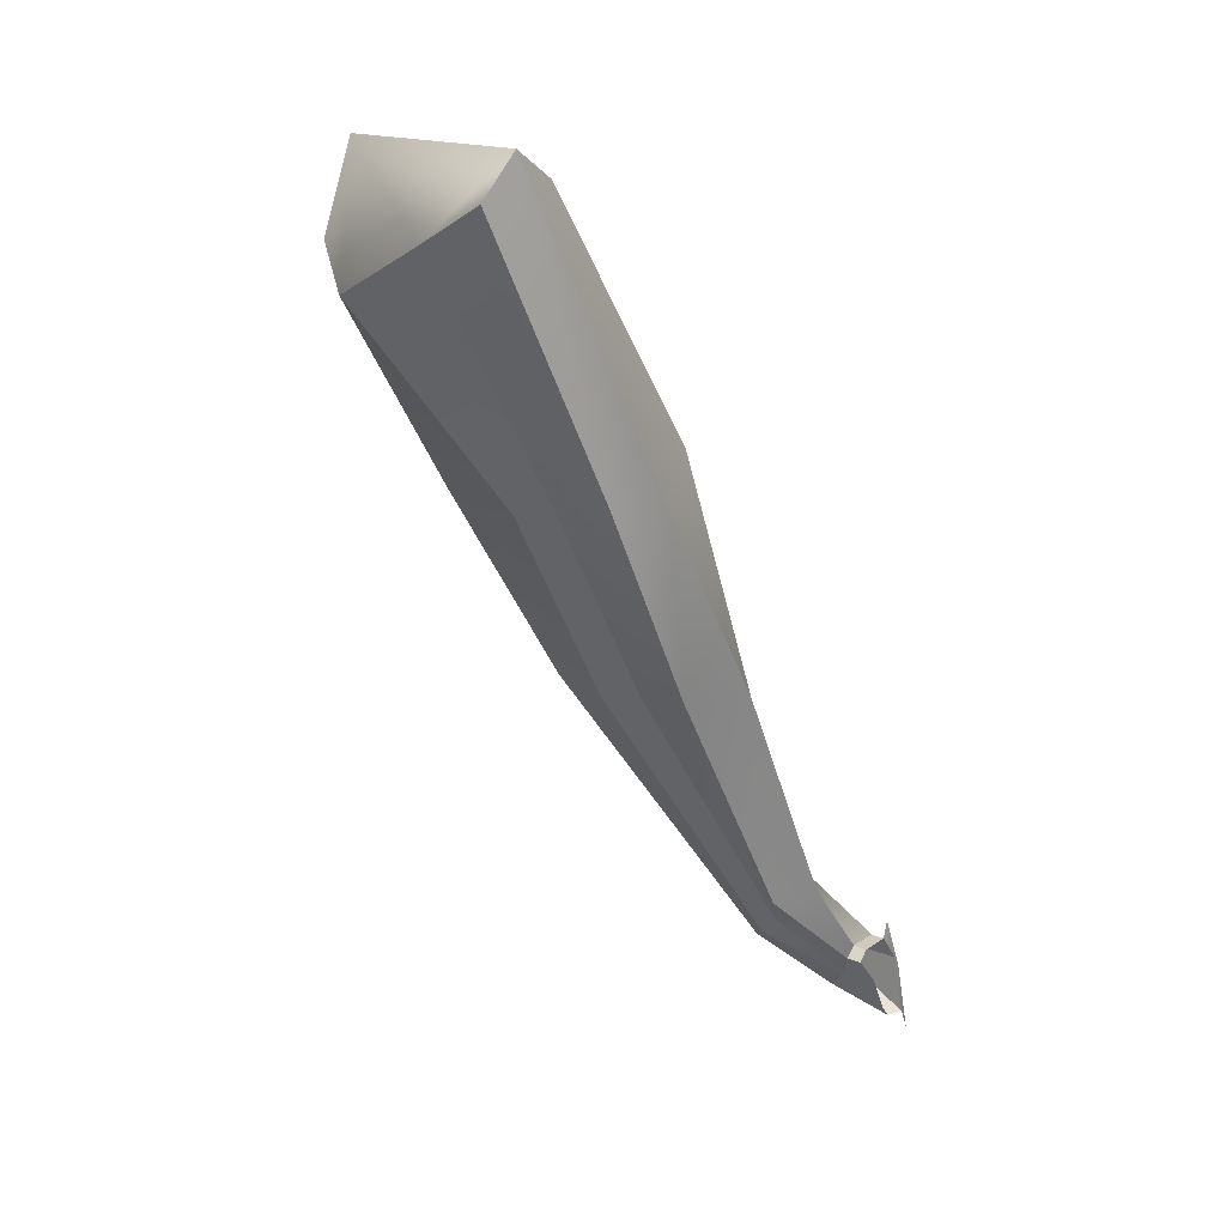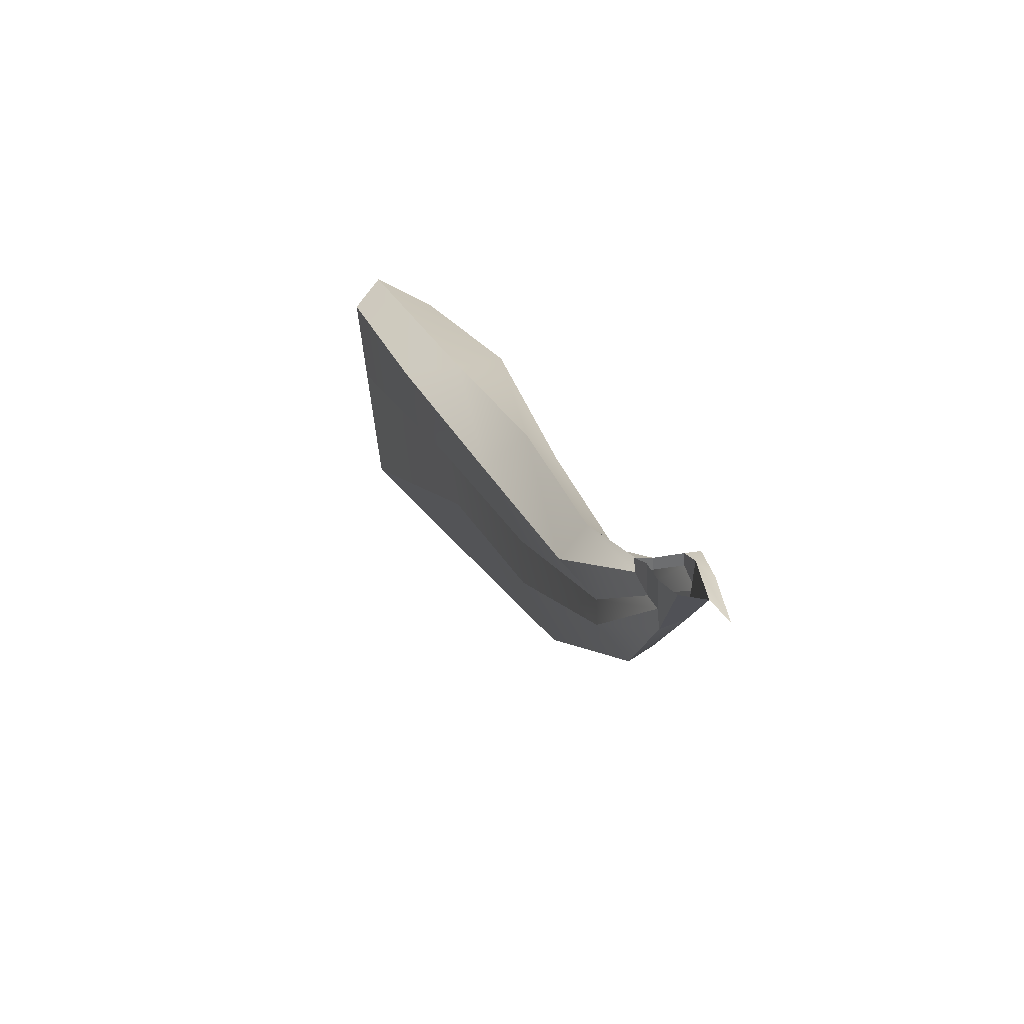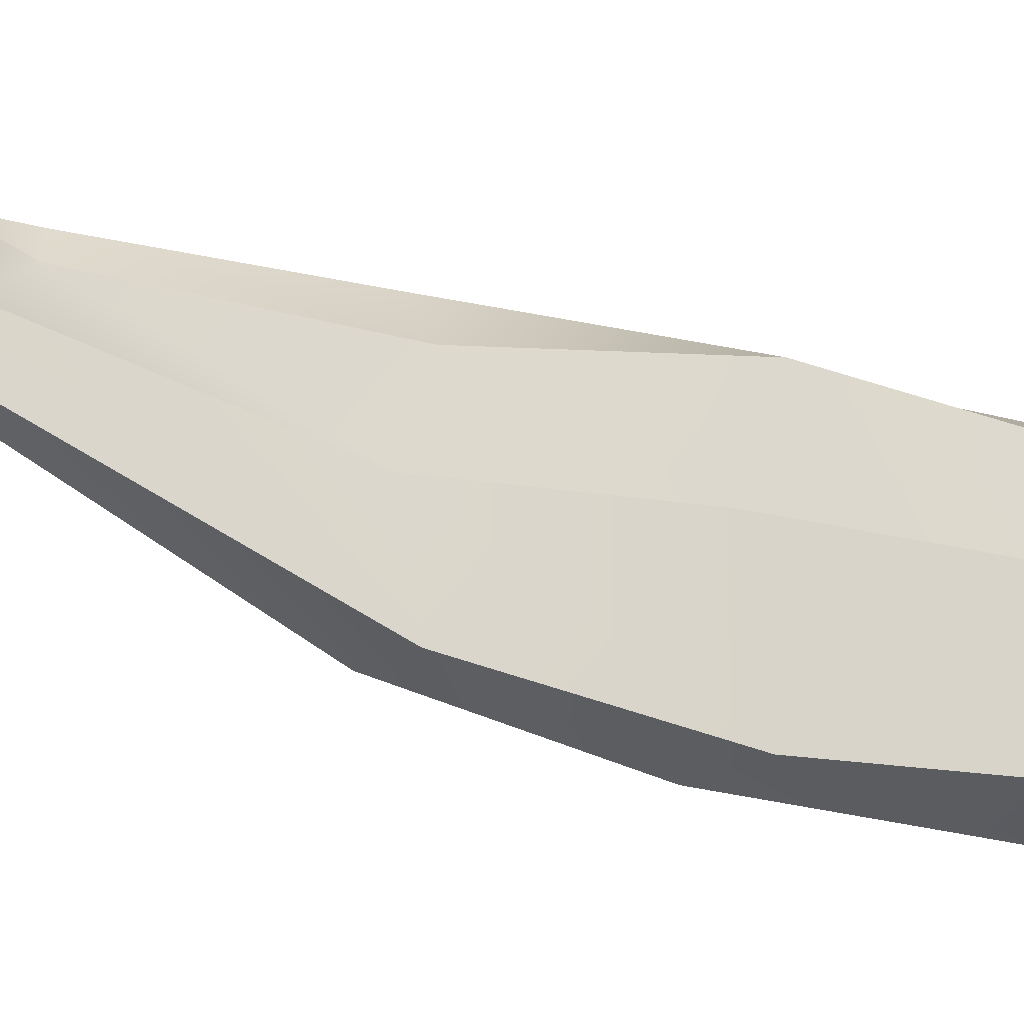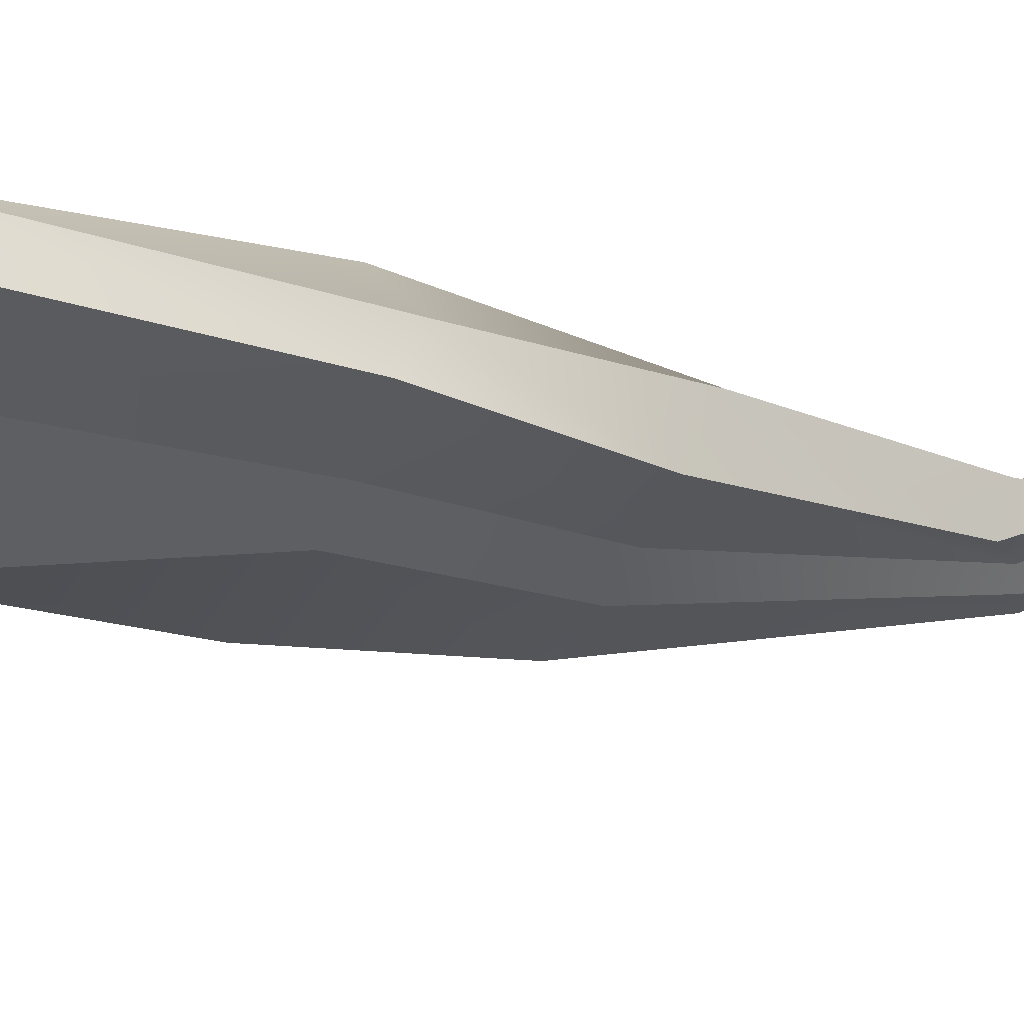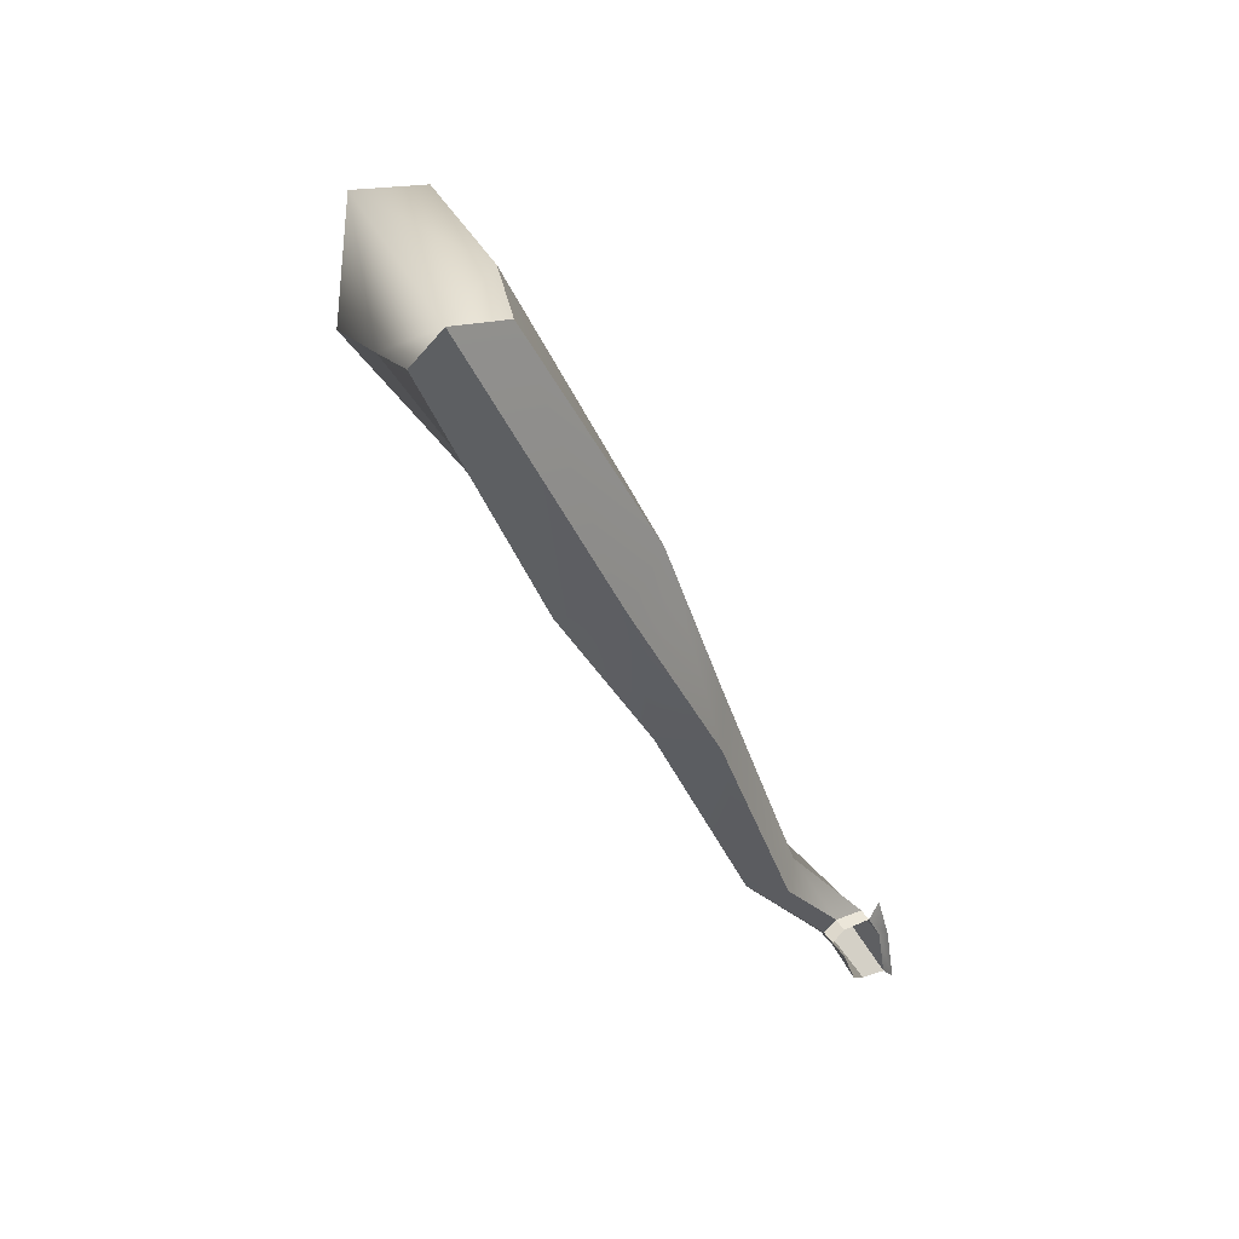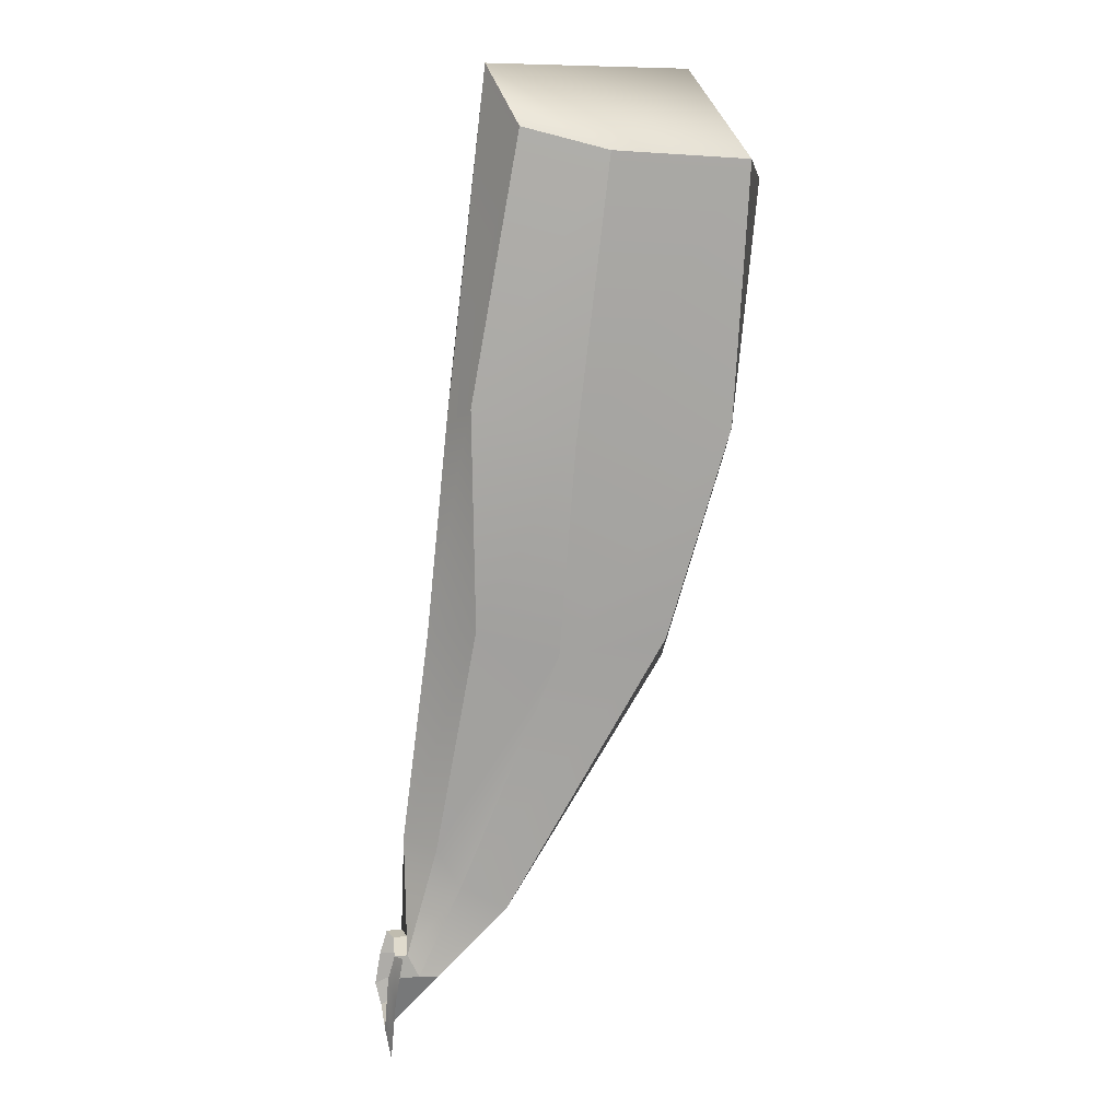
<metadata>
{"format":"obj","ext":"obj","renderer":"f3d","projection":"perspective","resolution":1024,"background":"white","views":[{"elev":23.3,"azim":-142.2,"up":"+Y"},{"elev":-53.0,"azim":-86.7,"up":"+Y"},{"elev":76.9,"azim":84.9,"up":"+Z"},{"elev":-56.9,"azim":-129.0,"up":"+Z"},{"elev":49.0,"azim":-121.0,"up":"+Y"},{"elev":33.9,"azim":-12.1,"up":"+Y"}]}
</metadata>
<code>
g default
v 0.04186 0.3832 -3.037
v 0.0184 0.6699 -3.377
v 0.01686 0.6001 -3.165
v -0.006764 0.81 -3.501
v 0.1115 0.959 -3.092
v 0.05507 1.076 -3.566
v 0.07428 1.107 -3.22
v 0.1969 1.37 -3.16
v 0.131 1.245 -3.646
v 0.1685 1.279 -3.513
v 0.1448 1.287 -3.289
v 0.4687 0.8435 -3.497
v 0.4985 0.9769 -3.292
v 0.331 1.087 -3.22
v 0.3791 0.9625 -3.501
v 0.3246 1.051 -3.566
v 0.2792 1.282 -3.513
v 0.2551 1.235 -3.646
v 0.2505 1.28 -3.289
v 3.64 6.824 -5.602
v 3.416 7.211 -5.123
v 3.093 7.683 -5.847
v 2.337 7.343 -5.209
v 3.083 6.605 -6.039
v 2.239 7.107 -6.134
v 1.525 7.803 -5.984
v 1.642 7.472 -6.2
v 1.684 7.496 -5.446
v 0.7654 1.603 -3.644
v 0.5912 1.94 -3.763
v 0.3501 1.945 -3.971
v 0.6013 1.861 -4.192
v 0.7515 1.543 -3.927
v 0.8693 1.39 -3.933
v 1.063 1.188 -3.71
v 1.128 1.426 -3.514
v 3.165 5.251 -4.475
v 1.921 5.204 -4.519
v 1.129 5.544 -4.68
v 0.9919 5.221 -5.05
v 1.117 5.348 -5.552
v 1.844 5.021 -5.213
v 2.308 4.908 -5.156
v 3.222 4.798 -4.826
v 2.57 3.595 -4.053
v 1.695 3.538 -4.077
v 1.044 3.794 -4.197
v 0.6871 3.656 -4.435
v 1.028 3.657 -4.803
v 1.626 3.417 -4.523
v 2.009 3.33 -4.53
v 2.606 3.253 -4.294
g pasted__pCube28 group
f 7 5 1 3
f 21 20 22 23
f 22 20 24 25
f 26 22 25 27
f 23 22 26 28
f 11 8 5 7
f 3 2 12 13
f 7 3 13 14
f 2 4 15 12
f 4 6 16 15
f 6 9 18 16
f 9 10 17 18
f 10 11 19 17
f 11 7 14 19
f 13 12 35 36
f 14 13 36 29
f 12 15 34 35
f 15 16 33 34
f 16 18 32 33
f 18 17 31 32
f 17 19 30 31
f 19 14 29 30
f 30 29 46 47
f 31 30 47 48
f 32 31 48 49
f 33 32 49 50
f 34 33 50 51
f 35 34 51 52
f 36 35 52 45
f 29 36 45 46
f 38 37 21 23
f 39 38 23 28
f 40 39 28 26
f 41 40 26 27
f 42 41 27 25
f 43 42 25 24
f 44 43 24 20
f 37 44 20 21
f 46 45 37 38
f 47 46 38 39
f 48 47 39 40
f 49 48 40 41
f 50 49 41 42
f 51 50 42 43
f 52 51 43 44
f 45 52 44 37

</code>
